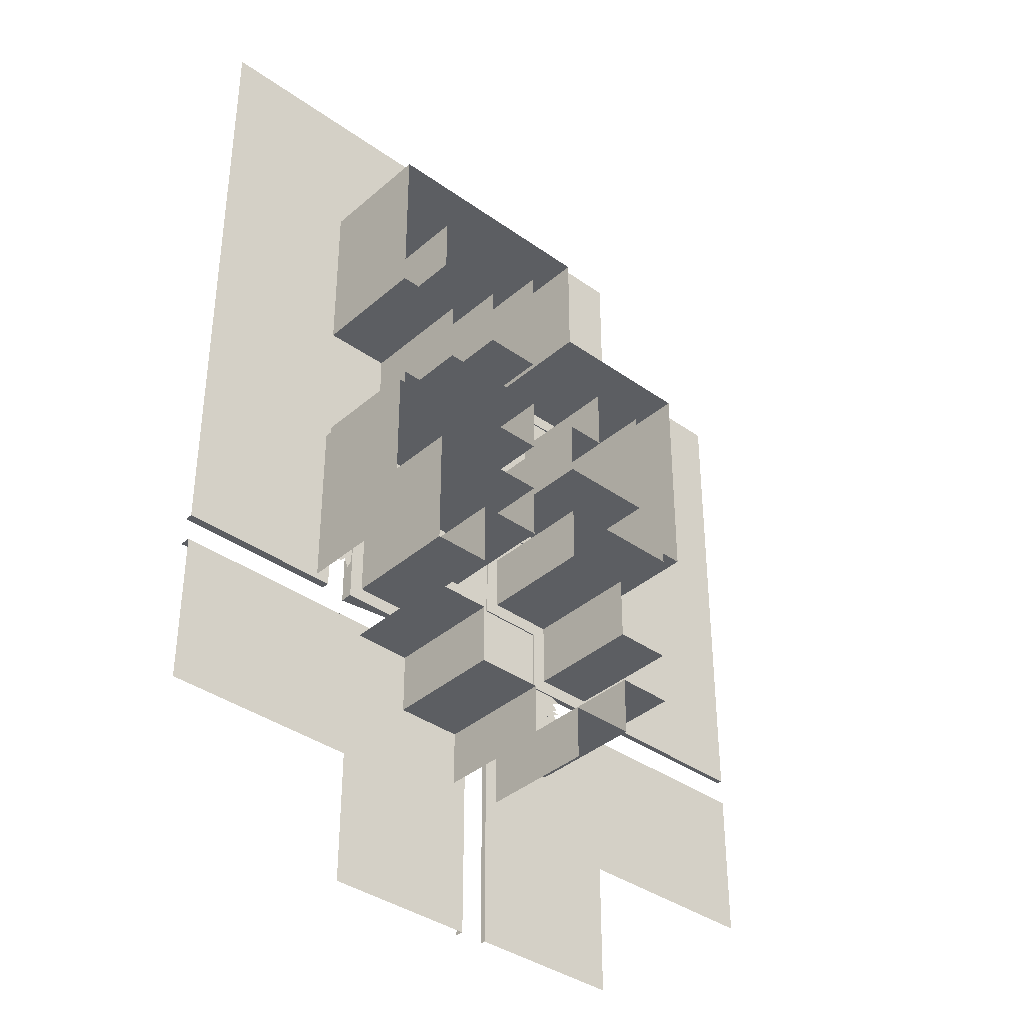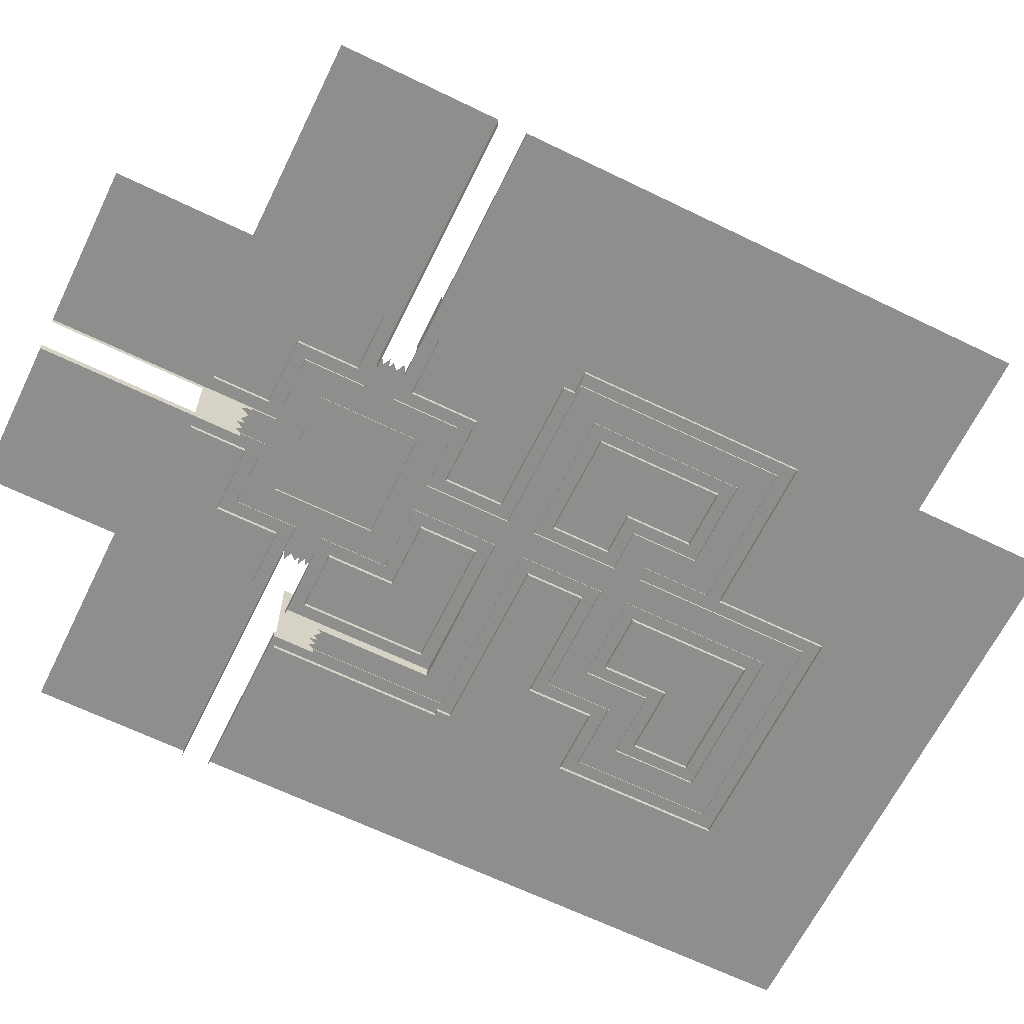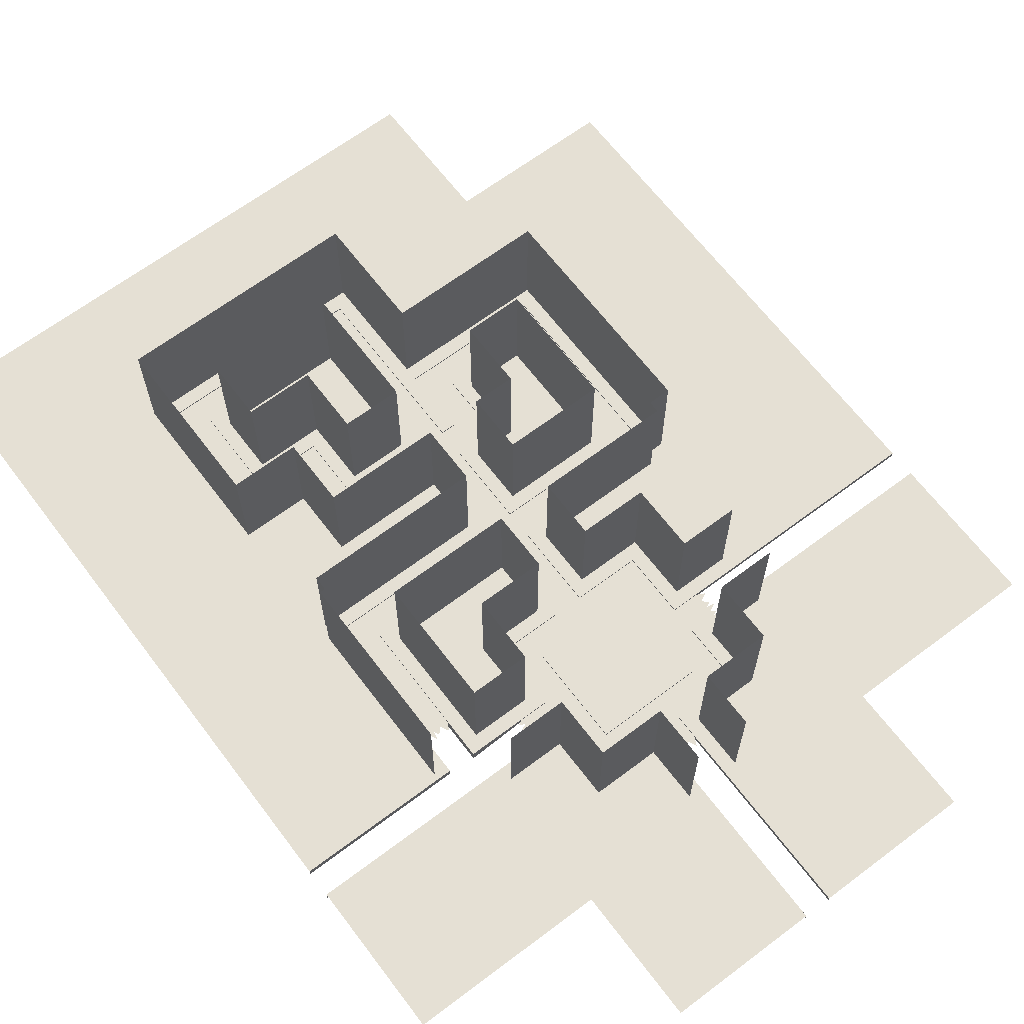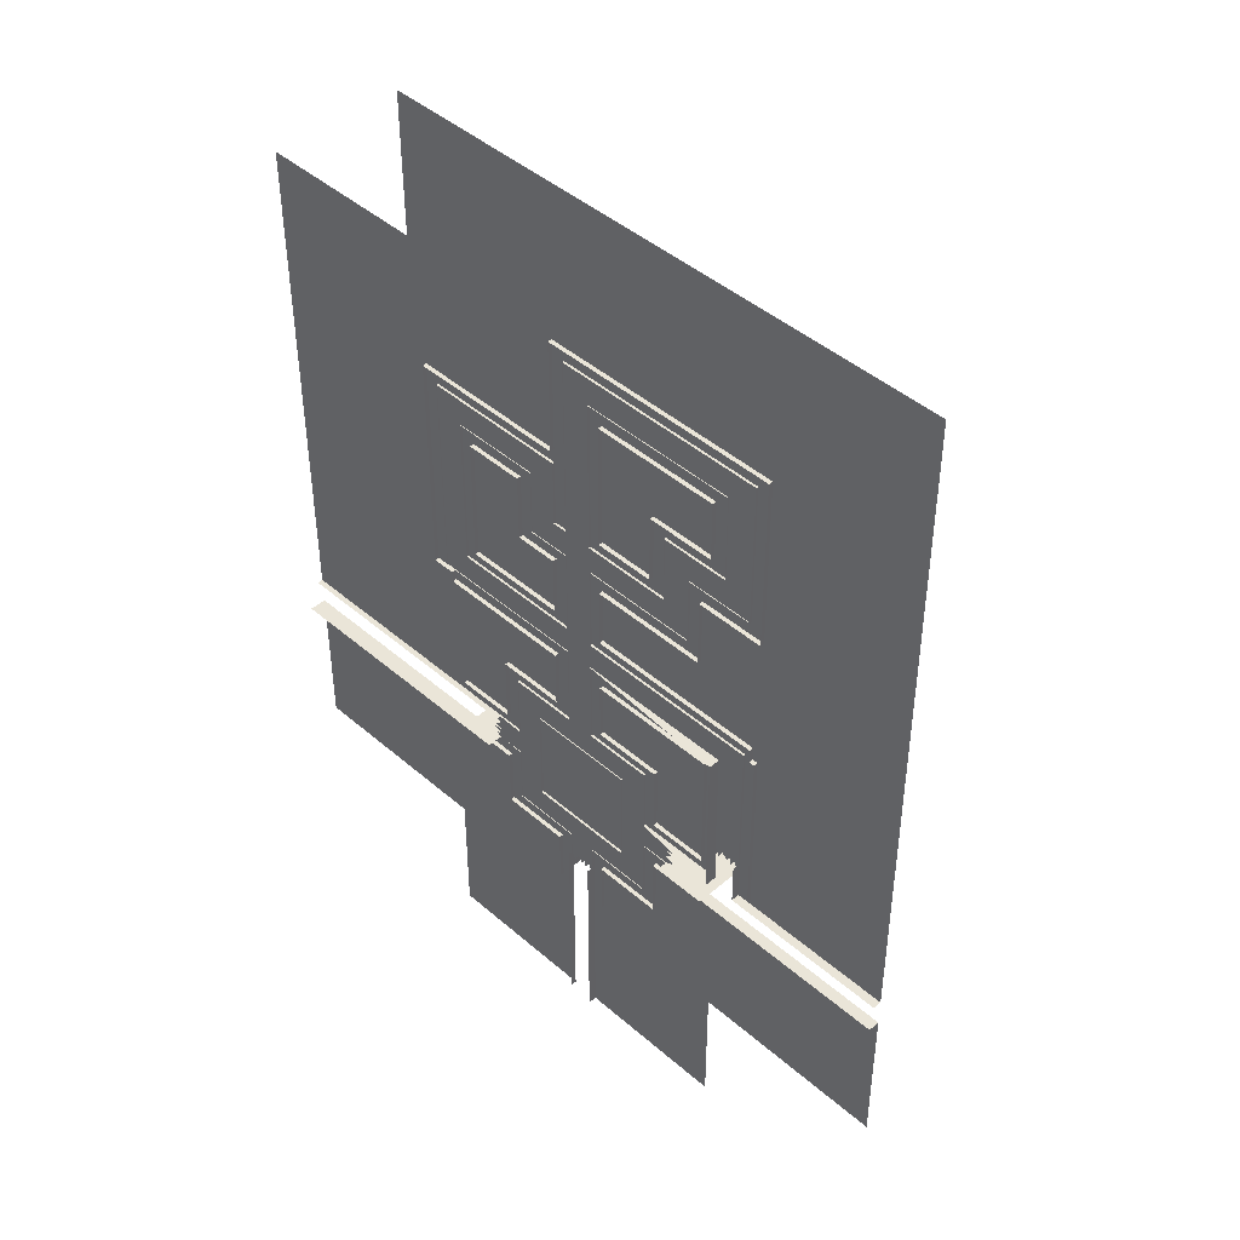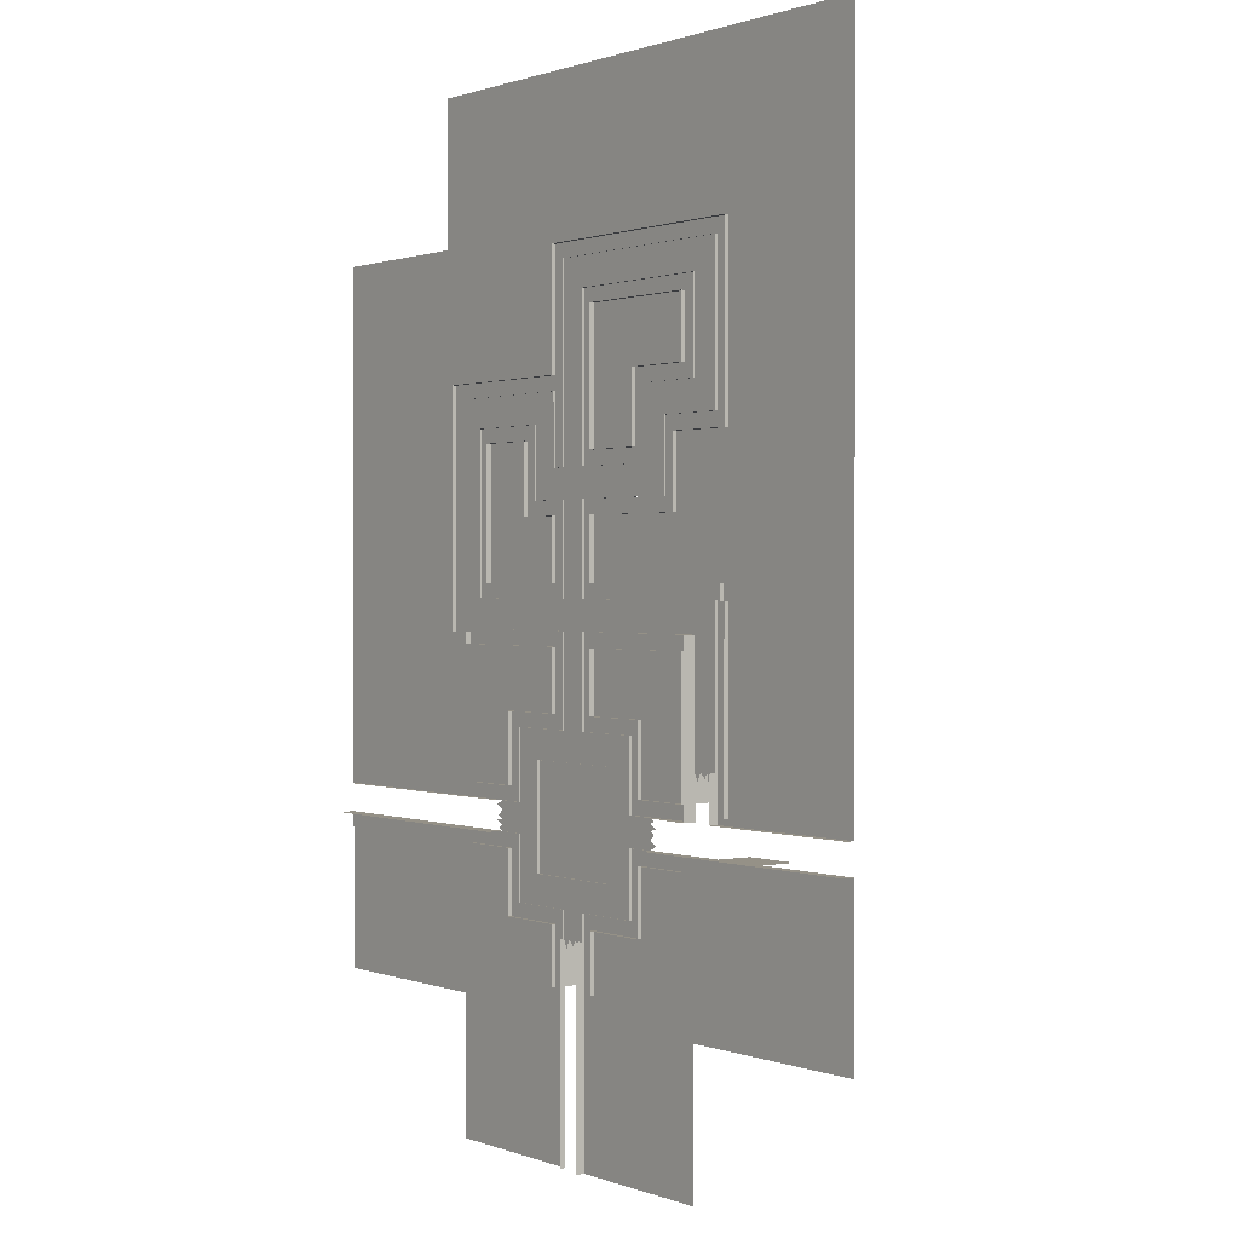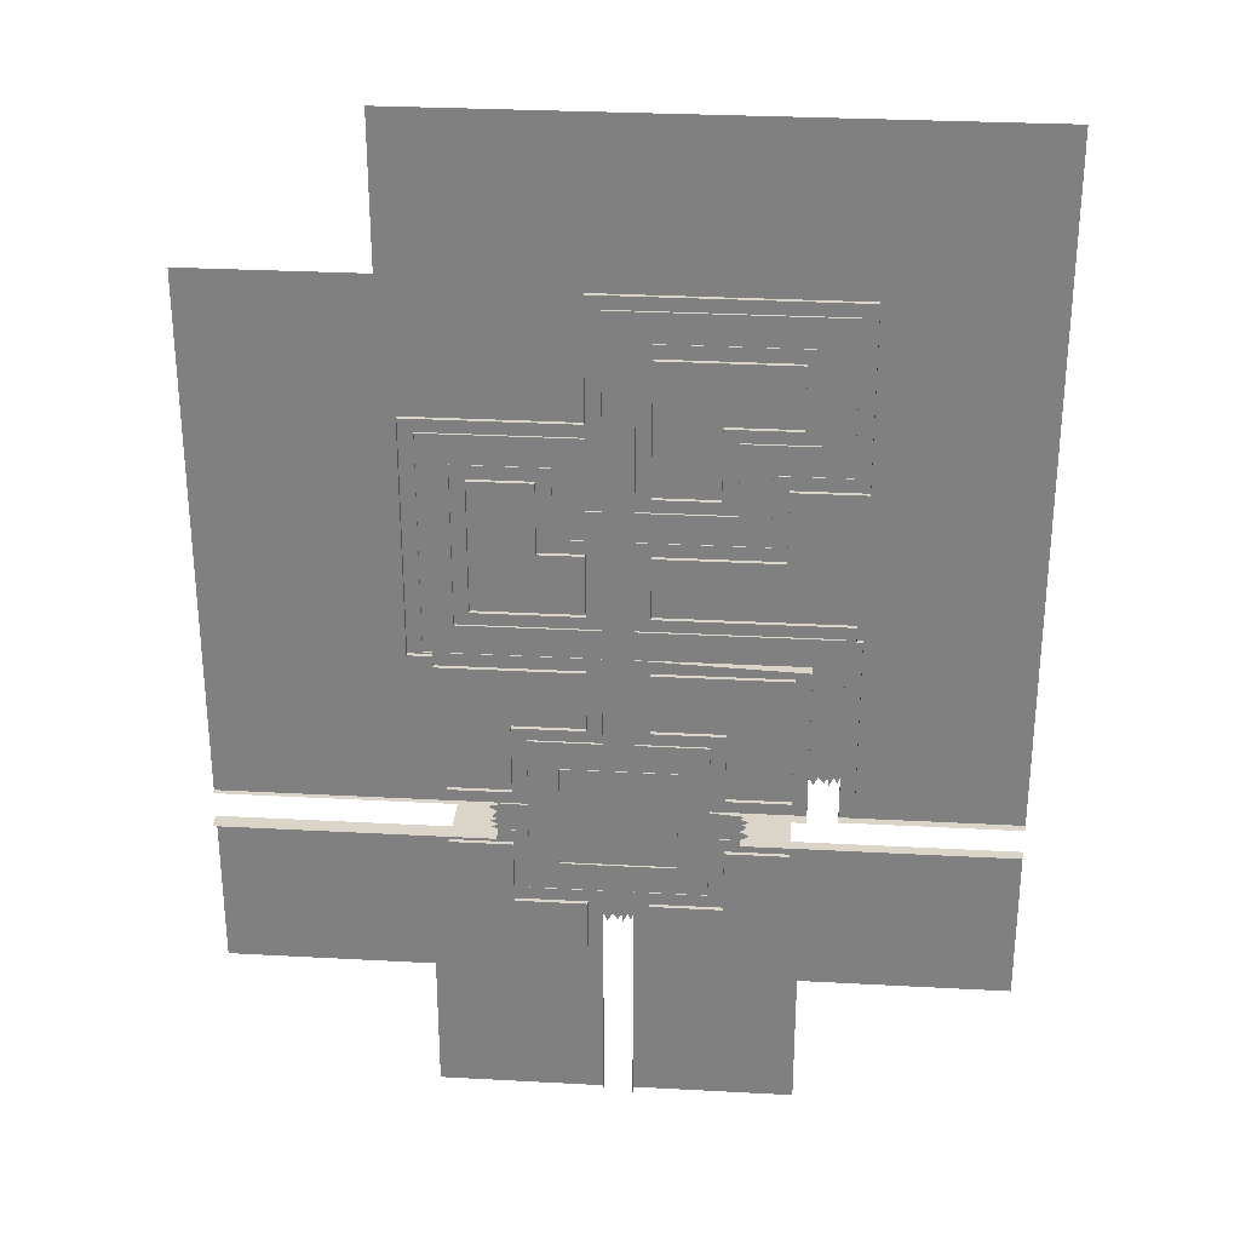
<metadata>
{"format":"obj","ext":"obj","renderer":"f3d","projection":"perspective","resolution":1024,"background":"white","views":[{"elev":-37.7,"azim":137.7,"up":"+Z"},{"elev":-64.9,"azim":-116.1,"up":"+Y"},{"elev":65.6,"azim":142.9,"up":"+Y"},{"elev":44.6,"azim":45.2,"up":"+Z"},{"elev":0.9,"azim":52.9,"up":"+Z"},{"elev":29.3,"azim":4.6,"up":"+Z"}]}
</metadata>
<code>
o roadmap
v 35 0 10
v 40 0 10
v 35 0 0
v 40 0 0
v 50 0 10
v 50 0 0
v 81 0 0
v 81 0 10
v 91 0 0
v 91 0 10
v 81 0 24
v 91 0 24
v 81 0 34
v 91 0 34
v 105 0 34
v 105 0 24
v 115 0 34
v 115 0 24
v 105 0 65
v 115 0 65
v 105 0 75
v 115 0 75
v 50 0 65
v 50 0 75
v 40 0 65
v 40 0 75
v 40 0 -31
v 50 0 -31
v 40 0 -41
v 50 0 -41
v 105 0 -31
v 105 0 -41
v 115 0 -31
v 115 0 -41
v 105 0 -81
v 115 0 -81
v 25 0 10
v 25 0 0
v 35 0 24
v 25 0 24
v 35 0 34
v 25 0 34
v -6 0 24
v -6 0 34
v -16 0 24
v -16 0 34
v -6 0 -31
v -16 0 -31
v -6 0 -41
v -16 0 -41
v 40 0 -72
v 50 0 -72
v 40 0 -82
v 50 0 -82
v 64 0 -72
v 64 0 -82
v 74 0 -72
v 74 0 -82
v 26 0 -72
v 26 0 -82
v 16 0 -72
v 16 0 -82
v 64 0 -96
v 74 0 -96
v 26 0 -96
v 16 0 -96
v 64 0 -106
v 74 0 -106
v 26 0 -106
v 16 0 -106
v 64 0 -118
v 74 0 -118
v 26 0 -118
v 16 0 -118
v 64 0 -128
v 74 0 -128
v 26 0 -128
v 16 0 -128
v 6.2 0 -96
v 6.2 0 -106
v 40 0 -118
v 40 0 -128
v 50 0 -118
v 50 0 -128
v 84 0 -96
v 84 0 -106
v 40 0 -137
v 50 0 -137
v 40 0 -137
v 43 0 -137
v 48 0 -137
v 46 0 -137
v 50 0 -137
v 41.5 0 -140
v 45 0 -139
v 46.5 0 -140
v 49 0 -139
v 84 0 -106
v 84 0 -103
v 84 0 -98
v 84 0 -100
v 84 0 -96
v 87 0 -104.5
v 86 0 -101
v 87 0 -99.5
v 86 0 -97
v 105 0 -81
v 108 0 -81
v 113 0 -81
v 111 0 -81
v 115 0 -81
v 106.5 0 -84
v 110 0 -83
v 111.5 0 -84
v 114 0 -83
v 6.2 0 -96
v 6.2 0 -99
v 6.2 0 -104
v 6.2 0 -102
v 6.2 0 -106
v 3.2 0 -97.5
v 4.2 0 -101
v 3.2 0 -102.5
v 4.2 0 -105
f 1 2 4 3
f 4 2 5 6
f 6 5 8 7
f 7 8 10 9
f 10 8 11 12
f 12 11 13 14
f 12 14 15 16
f 16 15 17 18
f 17 15 19 20
f 20 19 21 22
f 21 19 23 24
f 24 23 25 26
f 2 25 23 5
f 4 6 28 27
f 27 28 30 29
f 30 28 31 32
f 32 31 33 34
f 32 34 36 35
f 29 49 47 27
f 1 3 38 37
f 1 37 40 39
f 39 40 42 41
f 42 40 43 44
f 44 43 45 46
f 45 43 47 48
f 48 47 49 50
f 29 30 52 51
f 51 52 54 53
f 54 52 55 56
f 56 55 57 58
f 51 53 60 59
f 59 60 62 61
f 62 60 65 66
f 56 58 64 63
f 66 65 69 70
f 63 64 68 67
f 70 69 73 74
f 67 68 72 71
f 71 72 76 75
f 74 73 77 78
f 77 73 81 82
f 66 70 80 79
f 82 81 83 84
f 75 84 83 71
f 68 64 85 86
f 82 84 88 87
f 89 90 94
f 90 92 95
f 92 91 96
f 91 93 97
f 98 99 103
f 99 101 104
f 101 100 105
f 100 102 106
f 107 108 112
f 108 110 113
f 110 109 114
f 109 111 115
f 116 117 121
f 117 119 122
f 119 118 123
f 118 120 124
o sidewalk
v 35 -0.3 10
v 40 -0.3 10
v 35 -0.3 0
v 40 -0.3 0
v 50 -0.3 10
v 50 -0.3 0
v 81 -0.3 0
v 81 -0.3 10
v 91 -0.3 0
v 91 -0.3 10
v 81 -0.3 24
v 91 -0.3 24
v 81 -0.3 34
v 91 -0.3 34
v 105 -0.3 34
v 105 -0.3 24
v 115 -0.3 34
v 115 -0.3 24
v 105 -0.3 65
v 115 -0.3 65
v 105 -0.3 75
v 115 -0.3 75
v 50 -0.3 65
v 50 -0.3 75
v 40 -0.3 65
v 40 -0.3 75
v 40 -0.3 -31
v 50 -0.3 -31
v 40 -0.3 -41
v 50 -0.3 -41
v 105 -0.3 -31
v 105 -4 -41
v 115 -0.3 -31
v 115 -0.3 -41
v 105 -4 -96
v 115 -0.3 -81
v 25 -0.3 10
v 25 -0.3 0
v 35 -0.3 24
v 25 -0.3 24
v 35 -0.3 34
v 25 -0.3 34
v -6 -0.3 24
v -6 -0.3 34
v -16 -0.3 24
v -16 -0.3 34
v -6 -0.3 -31
v -16 -0.3 -31
v -6 -0.3 -41
v -16 -0.3 -41
v 40 -0.3 -72
v 50 -0.3 -72
v 40 -0.3 -82
v 50 -0.3 -82
v 64 -0.3 -72
v 64 -0.3 -82
v 74 -0.3 -72
v 74 -0.3 -82
v 26 -0.3 -72
v 26 -0.3 -82
v 16 -0.3 -72
v 16 -0.3 -82
v 64 -0.3 -96
v 74 -0.3 -96
v 26 -0.3 -96
v 16 -0.3 -96
v 64 -0.3 -106
v 74 -0.3 -106
v 26 -0.3 -106
v 16 -0.3 -106
v 64 -0.3 -118
v 74 -0.3 -118
v 26 -0.3 -118
v 16 -0.3 -118
v 64 -0.3 -128
v 74 -0.3 -128
v 26 -0.3 -128
v 16 -0.3 -128
v 6.2 0 -96
v 6.2 0 -106
v 40 -0.3 -118
v 40 -0.3 -128
v 50 -0.3 -118
v 50 -0.3 -128
v 84 -0.3 -106
v 40 -0.3 -137
v 50 -0.3 -137
v 35 0.5 10
v 40 0.5 10
v 35 0.5 0
v 40 0.5 0
v 50 0.5 10
v 50 0.5 0
v 81 0.5 0
v 81 0.5 10
v 91 0.5 0
v 91 0.5 10
v 81 0.5 24
v 91 0.5 24
v 81 0.5 34
v 91 0.5 34
v 105 0.5 34
v 105 0.5 24
v 115 0.5 34
v 115 0.5 24
v 105 0.5 65
v 115 0.5 65
v 105 0.5 75
v 115 0.5 75
v 50 0.5 65
v 50 0.5 75
v 40 0.5 65
v 40 0.5 75
v 40 0.5 -31
v 50 0.5 -31
v 40 0.5 -41
v 50 0.5 -41
v 105 0.5 -31
v 105 0.5 -41
v 115 0.5 -31
v 115 0.5 -41
v 105 0.5 -96
v 115 0.5 -81
v 25 0.5 10
v 25 0.5 0
v 35 0.5 24
v 25 0.5 24
v 35 0.5 34
v 25 0.5 34
v -6 0.5 24
v -6 0.5 34
v -16 0.5 24
v -16 0.5 34
v -6 0.5 -31
v -16 0.5 -31
v -6 0.5 -41
v -16 0.5 -41
v 40 0.5 -72
v 50 0.5 -72
v 40 0.5 -82
v 50 0.5 -82
v 64 0.5 -72
v 64 0.5 -82
v 74 0.5 -72
v 74 0.5 -82
v 26 0.5 -72
v 26 0.5 -82
v 16 0.5 -72
v 16 0.5 -82
v 64 0.5 -96
v 74 0.5 -96
v 26 0.5 -96
v 16 0.5 -96
v 64 0.5 -106
v 74 0.5 -106
v 26 0.5 -106
v 16 0.5 -106
v 64 0.5 -118
v 74 0.5 -118
v 26 0.5 -118
v 16 0.5 -118
v 64 0.5 -128
v 74 0.5 -128
v 26 0.5 -128
v 16 0.5 -128
v 6.2 0.5 -96
v 6.2 0.5 -106
v 40 0.5 -118
v 40 0.5 -128
v 50 0.5 -118
v 50 0.5 -128
v 105 0.5 -96
v 84 0.5 -106
v 40 0.5 -137
v 50 0.5 -137
v -16 0.5 -161
v -86 0.5 -161
v -86 0.5 -106
v -86 0.5 -96
v -86 0.5 84
v -26 0.5 84
v -26 0.5 134
v 174 0.5 134
v 174 0.5 -96
v 174 0.5 -106
v 174 0.5 -161
v 104 0.5 -161
v 104 0.5 -209
v 50 0.5 -209
v 40 0.5 -209
v -16 0.5 -209
v 115 0.5 -96
v 105 0.5 -96
v 115 -2.5 -81
v 115 -2.5 -96
v 174 -2.5 -96
v 115 -2.5 -96
v 84 -3.5 -106
v 174 -3.5 -106
v 6.2 -1.5 -96
v -86 -1.5 -96
v 6.2 -5.5 -106
v -86 -5.5 -106
v 40 -1.5 -137
v 40 -1.5 -209
v 50 -2.5 -137
v 50 -2.5 -209
f 195 282 278 191
f 145 232 233 146
f 192 279 283 196
f 146 233 231 144
f 201 288 289 202
f 143 230 234 147
f 200 287 286 199
f 148 235 232 145
f 196 283 287 200
f 149 236 237 150
f 202 289 285 198
f 150 237 235 148
f 206 293 288 201
f 126 213 236 149
f 203 290 277 190
f 147 234 216 129
f 194 281 291 204
f 130 217 239 152
f 197 284 292 205
f 151 238 215 128
f 205 292 294 207
f 152 239 242 155
f 199 286 295 208
f 156 243 241 154
f 207 294 282 195
f 157 244 245 158
f 209 297 279 192
f 155 242 244 157
f 188 275 296 159
f 158 245 247 160
f 210 298 293 206
f 159 246 243 156
f 208 295 299 211
f 171 258 238 151
f 153 240 260 173
f 162 249 248 161
f 127 214 249 162
f 163 250 212 125
f 161 248 251 164
f 166 253 252 165
f 165 252 250 163
f 168 255 253 166
f 164 251 254 167
f 169 256 257 170
f 170 257 255 168
f 172 259 256 169
f 167 254 258 171
f 173 260 261 174
f 174 261 259 172
f 175 262 240 153
f 154 241 263 176
f 178 265 264 177
f 180 267 265 178
f 125 212 213 126
f 176 263 266 179
f 128 215 214 127
f 181 268 269 182
f 131 218 217 130
f 179 266 268 181
f 129 216 219 132
f 183 270 262 175
f 134 221 220 133
f 177 264 271 184
f 133 220 218 131
f 186 273 272 185
f 132 219 222 135
f 185 272 270 183
f 136 223 221 134
f 190 277 273 186
f 137 224 225 138
f 184 271 276 189
f 135 222 224 137
f 187 274 267 180
f 140 227 223 136
f 182 269 275 188
f 138 225 226 139
f 189 276 280 193
f 141 228 229 142
f 191 278 274 187
f 142 229 227 140
f 198 285 281 194
f 139 226 230 143
f 193 280 284 197
f 144 231 228 141
f 254 251 249 258
f 238 258 249 215
f 271 267 282 284
f 304 305 257 261 303
f 261 240 262 272
f 261 272 303
f 277 303 272
f 302 281 289 300 301
f 314 315 300 289 293
f 313 295 287 311 312
f 309 310 311 287 279
f 241 243 268 263
f 243 317 275 268
f 308 316 233 307
f 229 244 220 223
f 217 220 244 239
f 230 226 224 234
f 216 234 224 219
f 306 307 233 237 305
f 305 237 252 257
f 213 212 252 237
f 318 247 316 319
f 316 308 320 321
f 297 322 323 309
f 290 324 325 303
f 291 302 327 326
f 298 328 329 314
f 299 313 331 330
o building_collisions
v 35 -1 -67
v 35 -1 -46
v 11 -1 -133
v 35 -1 -133
v 35 -1 -153
v -10 -1 -111
v 11 -1 -111
v -10 -1 -91
v 11 -1 -91
v 11 -1 -67
v -13 -1 -46
v -13 -1 -42
v -21 -1 -42
v -21 -1 39
v 35 -1 39
v 35 -1 80
v 120 -1 80
v 120 -1 19
v 96 -1 19
v 96 -1 -5
v 55 -1 -5
v 55 -1 -26
v 118 -1 -26
v 118 -1 -31
v 120 -1 -31
v 120 -1 -94
v 55 -1 -46
v 55 -1 -67
v 79 -1 -67
v 79 -1 -91
v 100 -1 -91
v 100 -1 -46
v 55 -1 -153
v 55 -1 -133
v 79 -1 -133
v 79 -1 -111
v 100 -1 -111
v 35 43 -67
v 35 43 -46
v 11 43 -133
v 35 43 -133
v 35 43 -153
v -10 43 -111
v 11 43 -111
v -10 43 -91
v 11 43 -91
v 11 43 -67
v -13 43 -46
v -13 43 -42
v -21 43 -42
v -21 43 39
v 35 43 39
v 35 43 80
v 120 43 80
v 120 43 19
v 96 43 19
v 96 43 -5
v 55 43 -5
v 55 43 -26
v 118 43 -26
v 118 43 -31
v 120 43 -31
v 120 43 -94
v 55 43 -46
v 55 43 -67
v 79 43 -67
v 79 43 -91
v 100 43 -91
v 100 43 -46
v 55 43 -153
v 55 43 -133
v 79 43 -133
v 79 43 -111
v 100 43 -111
v 55 -1 15
v 55 -1 60
v 100 -1 60
v 100 -1 39
v 76 -1 39
v 76 -1 15
v 55 43 15
v 55 43 60
v 100 43 60
v 100 43 39
v 76 43 39
v 76 43 15
v 35 -1 -5
v 35 -1 -26
v -1 -1 -26
v -1 -1 19
v 20 -1 19
v 20 -1 -5
v 35 43 -5
v 35 43 -26
v -1 43 -26
v -1 43 19
v 20 43 19
v 20 43 -5
f 367 368 405 404
f 353 390 391 354
f 333 370 379 342
f 354 391 392 355
f 342 379 380 343
f 355 392 393 356
f 343 380 381 344
f 356 393 394 357
f 336 373 372 335
f 358 395 396 359
f 344 381 382 345
f 359 396 397 360
f 345 382 383 346
f 360 397 398 361
f 346 383 384 347
f 332 369 370 333
f 361 398 399 362
f 347 384 385 348
f 335 372 371 334
f 362 399 400 363
f 348 385 386 349
f 334 371 375 338
f 364 365 402 401
f 349 386 387 350
f 338 375 374 337
f 363 400 395 358
f 350 387 388 351
f 339 376 377 340
f 365 366 403 402
f 351 388 389 352
f 340 377 378 341
f 366 367 404 403
f 352 389 390 353
f 332 341 378 369
f 407 408 414 413
f 409 410 416 415
f 406 412 417 411
f 406 407 413 412
f 408 409 415 414
f 410 411 417 416
f 418 419 425 424
f 422 423 429 428
f 421 422 428 427
f 419 420 426 425
f 418 424 429 423
f 420 421 427 426

</code>
